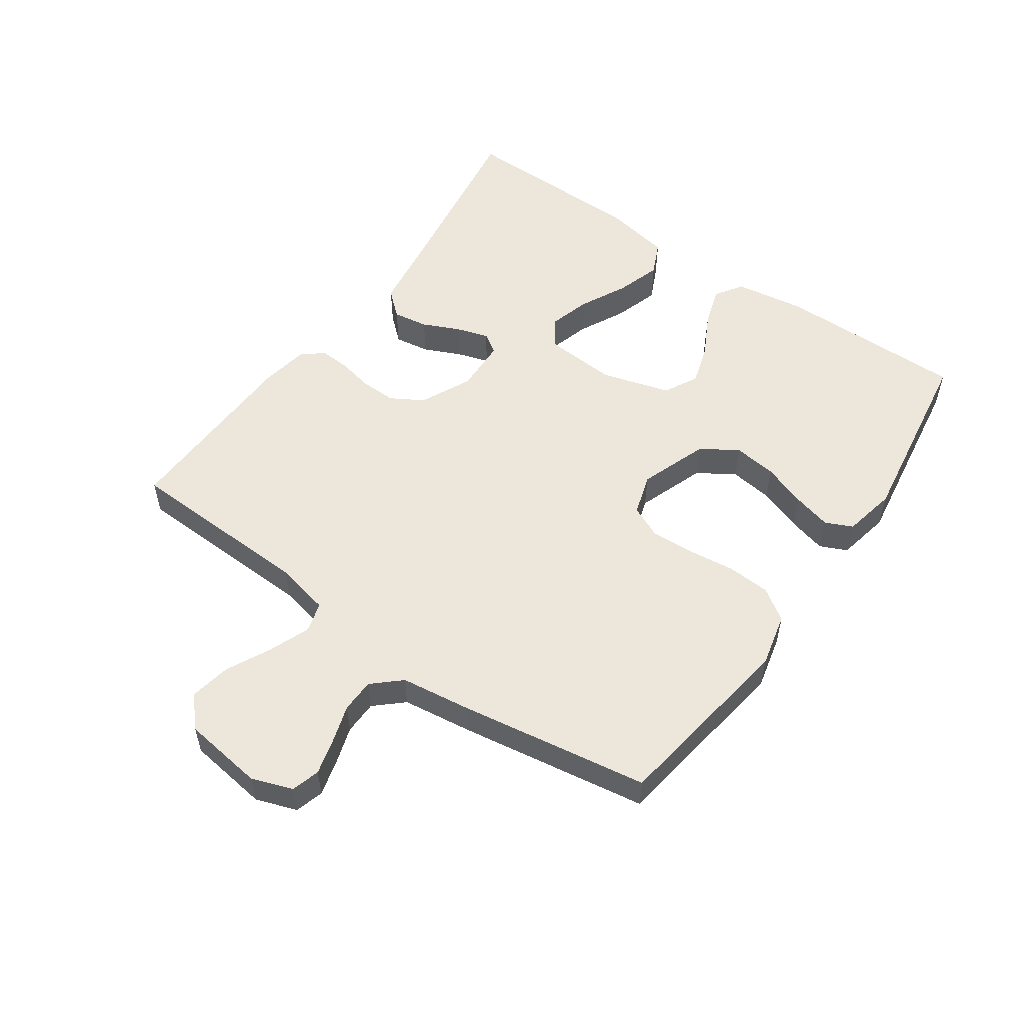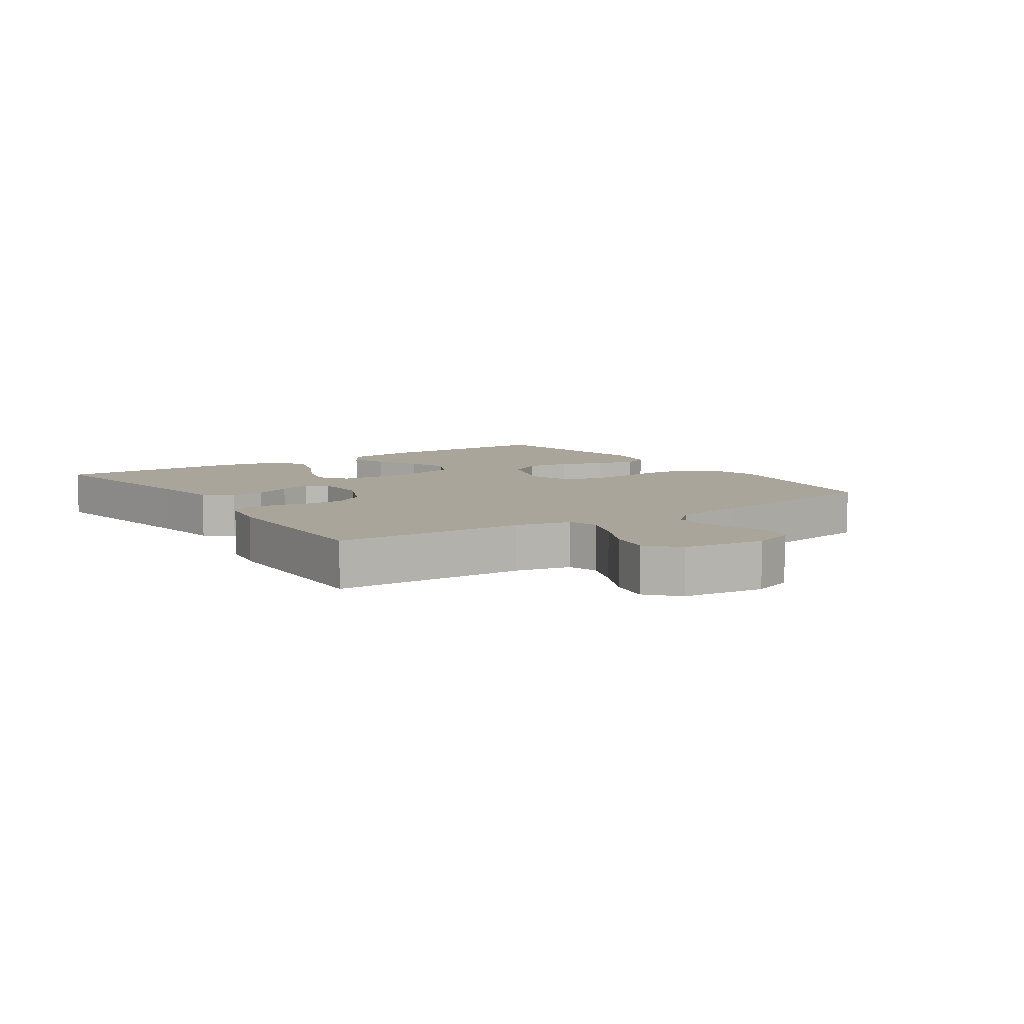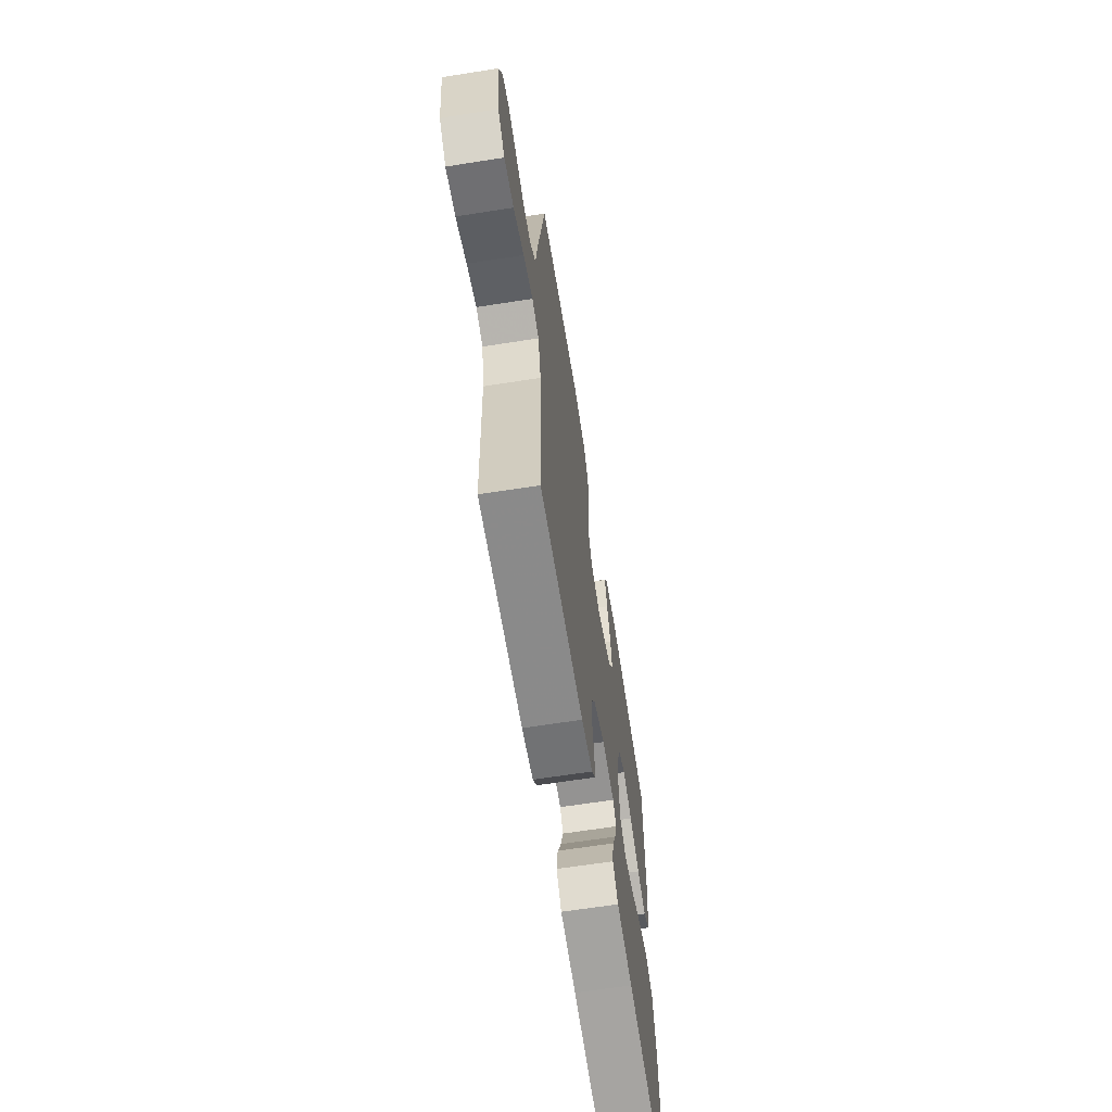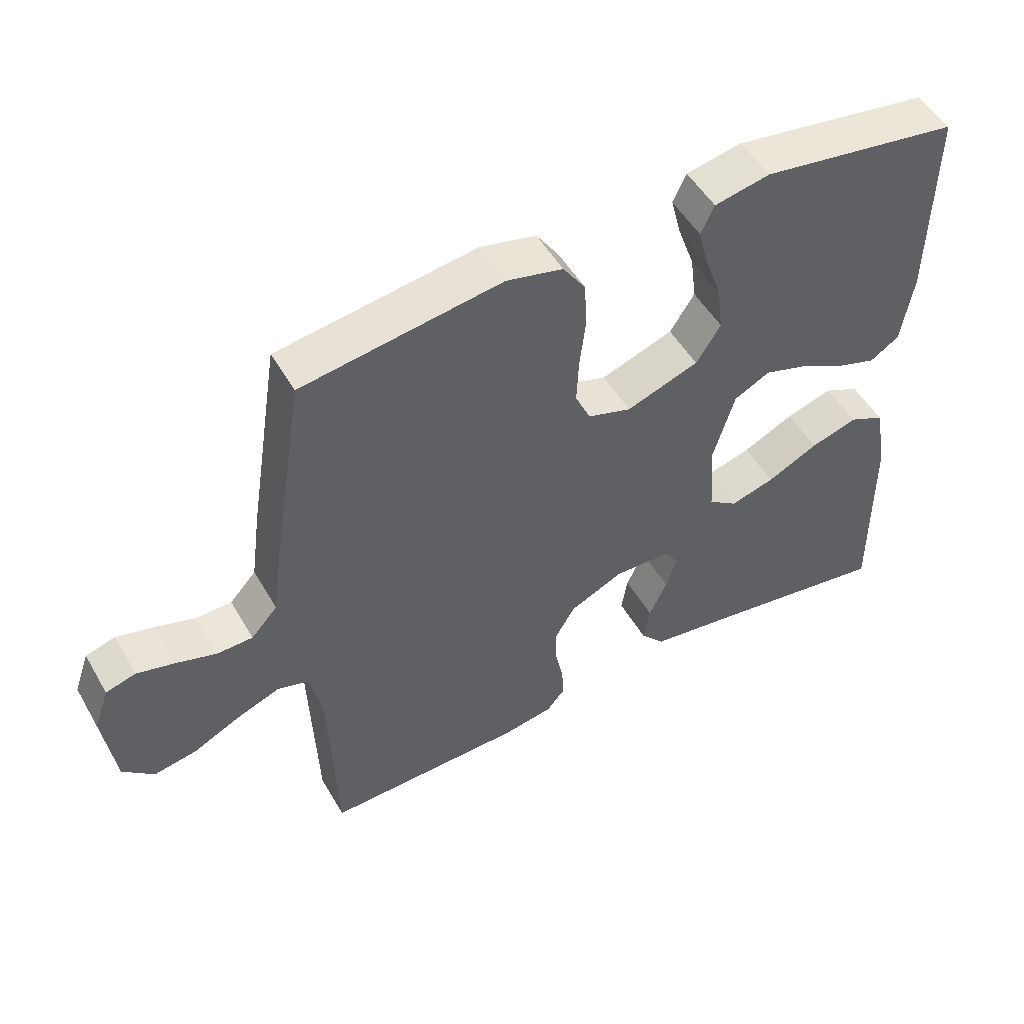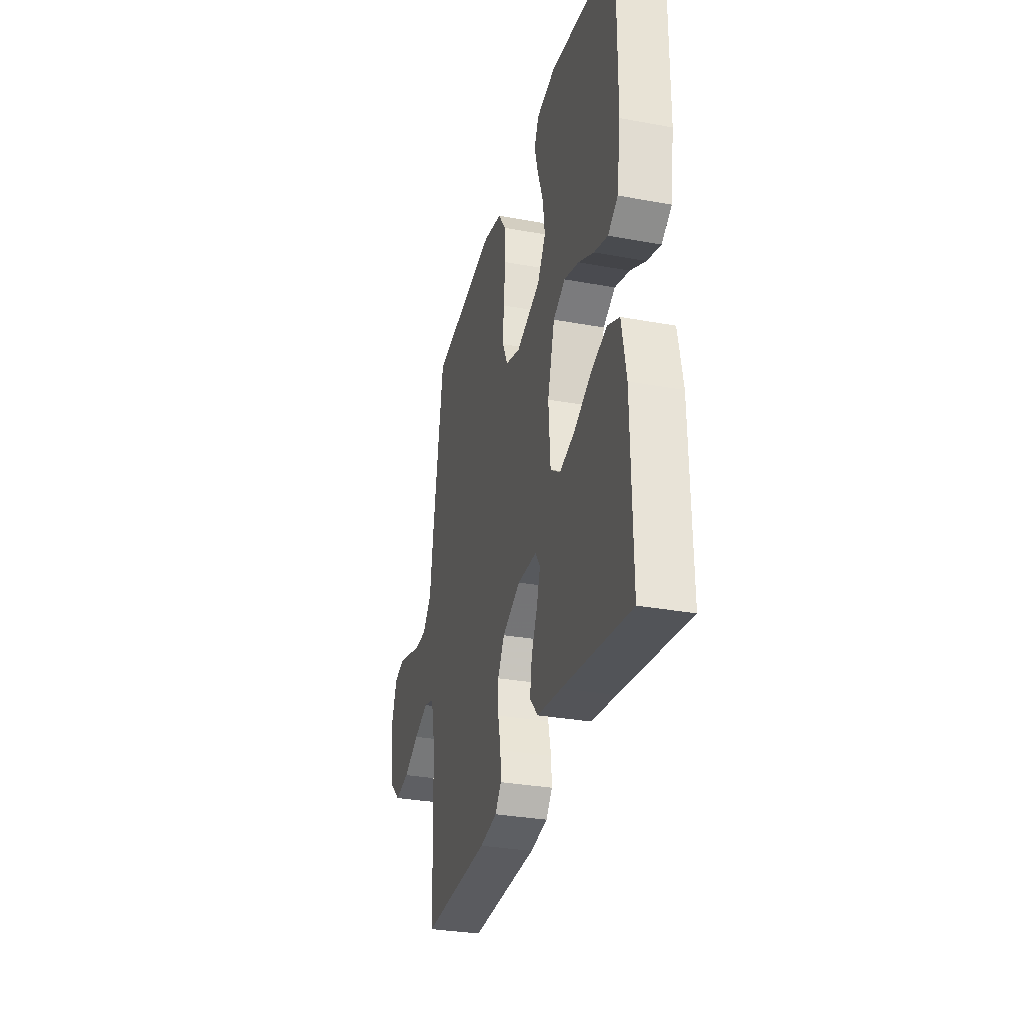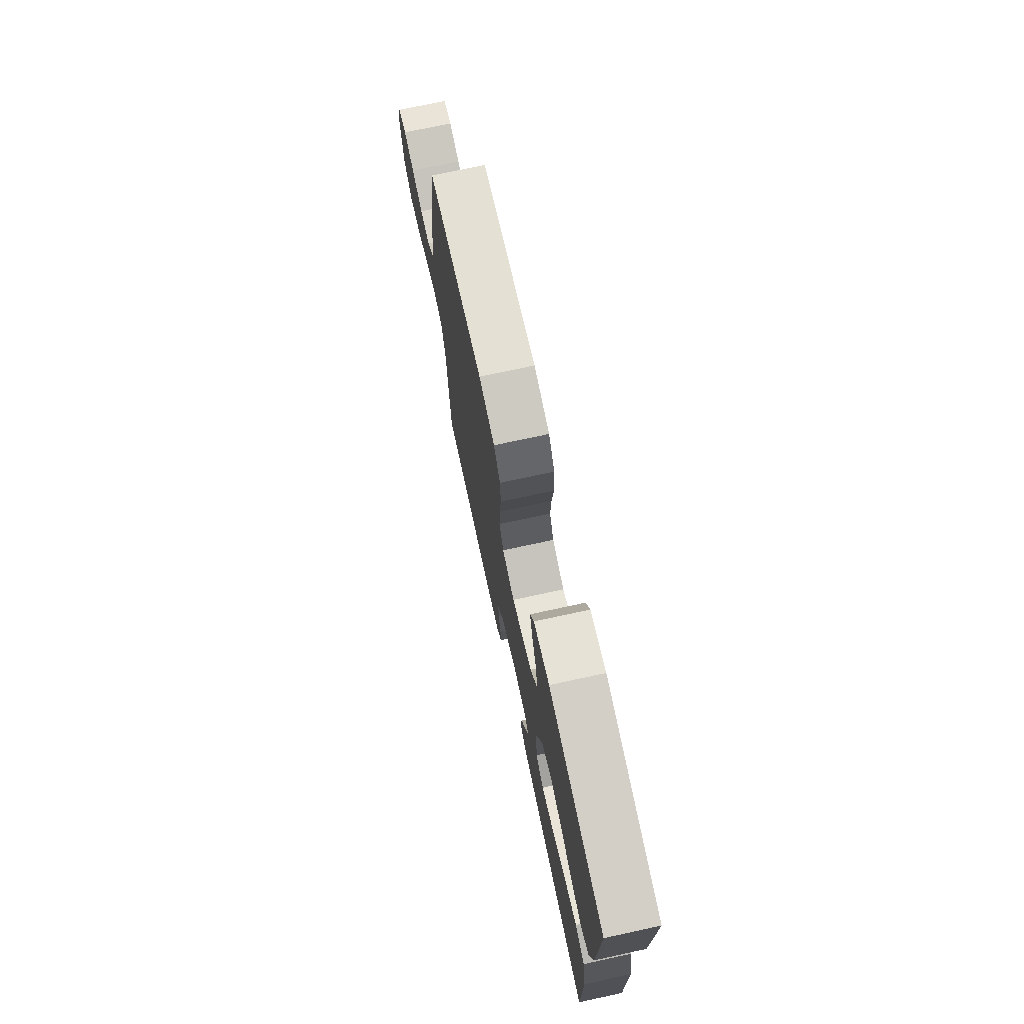
<metadata>
{"format":"obj","ext":"obj","renderer":"f3d","projection":"perspective","resolution":1024,"background":"white","views":[{"elev":54.0,"azim":-54.9,"up":"+Y"},{"elev":7.7,"azim":-124.2,"up":"+Y"},{"elev":-64.9,"azim":-81.0,"up":"+Z"},{"elev":51.0,"azim":-29.3,"up":"+Z"},{"elev":-31.5,"azim":75.4,"up":"+Z"},{"elev":73.5,"azim":77.8,"up":"+Z"}]}
</metadata>
<code>
v 0.5 0.07 -0.5
v 0.2 0.07 -0.453
v 0.091 0.07 -0.437
v 0.055 0.07 -0.396
v 0.064 0.07 -0.34
v 0.091 0.07 -0.281
v 0.107 0.07 -0.23
v 0.086 0.07 -0.198
v 0 0.07 -0.195
v -0.081 0.07 -0.233
v -0.111 0.07 -0.284
v -0.11 0.07 -0.341
v -0.098 0.07 -0.398
v -0.095 0.07 -0.446
v -0.123 0.07 -0.48
v -0.2 0.07 -0.493
v -0.5 0.07 -0.5
v -0.511 0.07 -0.2
v -0.53 0.07 -0.113
v -0.577 0.07 -0.099
v -0.642 0.07 -0.124
v -0.713 0.07 -0.159
v -0.778 0.07 -0.171
v -0.825 0.07 -0.128
v -0.842 0.07 0
v -0.819 0.07 0.065
v -0.774 0.07 0.078
v -0.717 0.07 0.063
v -0.657 0.07 0.044
v -0.603 0.07 0.045
v -0.563 0.07 0.089
v -0.548 0.07 0.2
v -0.5 0.07 0.5
v -0.2 0.07 0.544
v -0.115 0.07 0.524
v -0.081 0.07 0.474
v -0.077 0.07 0.405
v -0.086 0.07 0.33
v -0.089 0.07 0.261
v -0.066 0.07 0.21
v 0 0.07 0.189
v 0.109 0.07 0.228
v 0.146 0.07 0.286
v 0.137 0.07 0.355
v 0.112 0.07 0.425
v 0.096 0.07 0.486
v 0.116 0.07 0.529
v 0.2 0.07 0.546
v 0.5 0.07 0.5
v 0.498 0.07 0.2
v 0.481 0.07 0.089
v 0.437 0.07 0.06
v 0.376 0.07 0.08
v 0.307 0.07 0.116
v 0.241 0.07 0.137
v 0.187 0.07 0.109
v 0.155 0.07 0
v 0.163 0.07 -0.116
v 0.207 0.07 -0.147
v 0.274 0.07 -0.128
v 0.351 0.07 -0.09
v 0.422 0.07 -0.068
v 0.476 0.07 -0.093
v 0.496 0.07 -0.2
v 0.5 0 -0.5
v 0.2 0 -0.453
v 0.091 0 -0.437
v 0.055 0 -0.396
v 0.064 0 -0.34
v 0.091 0 -0.281
v 0.107 0 -0.23
v 0.086 0 -0.198
v 0 0 -0.195
v -0.081 0 -0.233
v -0.111 0 -0.284
v -0.11 0 -0.341
v -0.098 0 -0.398
v -0.095 0 -0.446
v -0.123 0 -0.48
v -0.2 0 -0.493
v -0.5 0 -0.5
v -0.511 0 -0.2
v -0.53 0 -0.113
v -0.577 0 -0.099
v -0.642 0 -0.124
v -0.713 0 -0.159
v -0.778 0 -0.171
v -0.825 0 -0.128
v -0.842 0 0
v -0.819 0 0.065
v -0.774 0 0.078
v -0.717 0 0.063
v -0.657 0 0.044
v -0.603 0 0.045
v -0.563 0 0.089
v -0.548 0 0.2
v -0.5 0 0.5
v -0.2 0 0.544
v -0.115 0 0.524
v -0.081 0 0.474
v -0.077 0 0.405
v -0.086 0 0.33
v -0.089 0 0.261
v -0.066 0 0.21
v 0 0 0.189
v 0.109 0 0.228
v 0.146 0 0.286
v 0.137 0 0.355
v 0.112 0 0.425
v 0.096 0 0.486
v 0.116 0 0.529
v 0.2 0 0.546
v 0.5 0 0.5
v 0.498 0 0.2
v 0.481 0 0.089
v 0.437 0 0.06
v 0.376 0 0.08
v 0.307 0 0.116
v 0.241 0 0.137
v 0.187 0 0.109
v 0.155 0 0
v 0.163 0 -0.116
v 0.207 0 -0.147
v 0.274 0 -0.128
v 0.351 0 -0.09
v 0.422 0 -0.068
v 0.476 0 -0.093
v 0.496 0 -0.2
f 63 64 1 2
f 60 61 62 63
f 59 60 63 2
f 58 59 2 3
f 57 58 3
f 51 52 53 54
f 51 54 55
f 50 51 55
f 49 50 55
f 48 49 55 56
f 44 45 46 47
f 43 44 47 48
f 35 36 37 38
f 35 38 39
f 34 35 39
f 31 32 33 34
f 31 34 39
f 30 31 39 40
f 26 27 28 29
f 24 25 26 29
f 24 29 30
f 21 22 23 24
f 20 21 24 30
f 19 20 30 40
f 15 16 17 18
f 12 13 14 15
f 11 12 15 18
f 10 11 18 19
f 3 4 5 6
f 3 6 7
f 57 3 7
f 43 48 56 57
f 42 43 57 7
f 41 42 7 8
f 40 41 8 9
f 9 10 19 40
f 66 65 128 127
f 127 126 125 124
f 66 127 124 123
f 67 66 123 122
f 67 122 121
f 118 117 116 115
f 119 118 115
f 119 115 114
f 119 114 113
f 120 119 113 112
f 111 110 109 108
f 112 111 108 107
f 102 101 100 99
f 103 102 99
f 103 99 98
f 98 97 96 95
f 103 98 95
f 104 103 95 94
f 93 92 91 90
f 93 90 89 88
f 94 93 88
f 88 87 86 85
f 94 88 85 84
f 104 94 84 83
f 82 81 80 79
f 79 78 77 76
f 82 79 76 75
f 83 82 75 74
f 70 69 68 67
f 71 70 67
f 71 67 121
f 121 120 112 107
f 71 121 107 106
f 72 71 106 105
f 73 72 105 104
f 104 83 74 73
f 1 65 66 2
f 2 66 67 3
f 3 67 68 4
f 4 68 69 5
f 5 69 70 6
f 6 70 71 7
f 7 71 72 8
f 8 72 73 9
f 9 73 74 10
f 10 74 75 11
f 11 75 76 12
f 12 76 77 13
f 13 77 78 14
f 14 78 79 15
f 15 79 80 16
f 16 80 81 17
f 17 81 82 18
f 18 82 83 19
f 19 83 84 20
f 20 84 85 21
f 21 85 86 22
f 22 86 87 23
f 23 87 88 24
f 24 88 89 25
f 25 89 90 26
f 26 90 91 27
f 27 91 92 28
f 28 92 93 29
f 29 93 94 30
f 30 94 95 31
f 31 95 96 32
f 32 96 97 33
f 33 97 98 34
f 34 98 99 35
f 35 99 100 36
f 36 100 101 37
f 37 101 102 38
f 38 102 103 39
f 39 103 104 40
f 40 104 105 41
f 41 105 106 42
f 42 106 107 43
f 43 107 108 44
f 44 108 109 45
f 45 109 110 46
f 46 110 111 47
f 47 111 112 48
f 48 112 113 49
f 49 113 114 50
f 50 114 115 51
f 51 115 116 52
f 52 116 117 53
f 53 117 118 54
f 54 118 119 55
f 55 119 120 56
f 56 120 121 57
f 57 121 122 58
f 58 122 123 59
f 59 123 124 60
f 60 124 125 61
f 61 125 126 62
f 62 126 127 63
f 63 127 128 64
f 64 128 65 1

</code>
